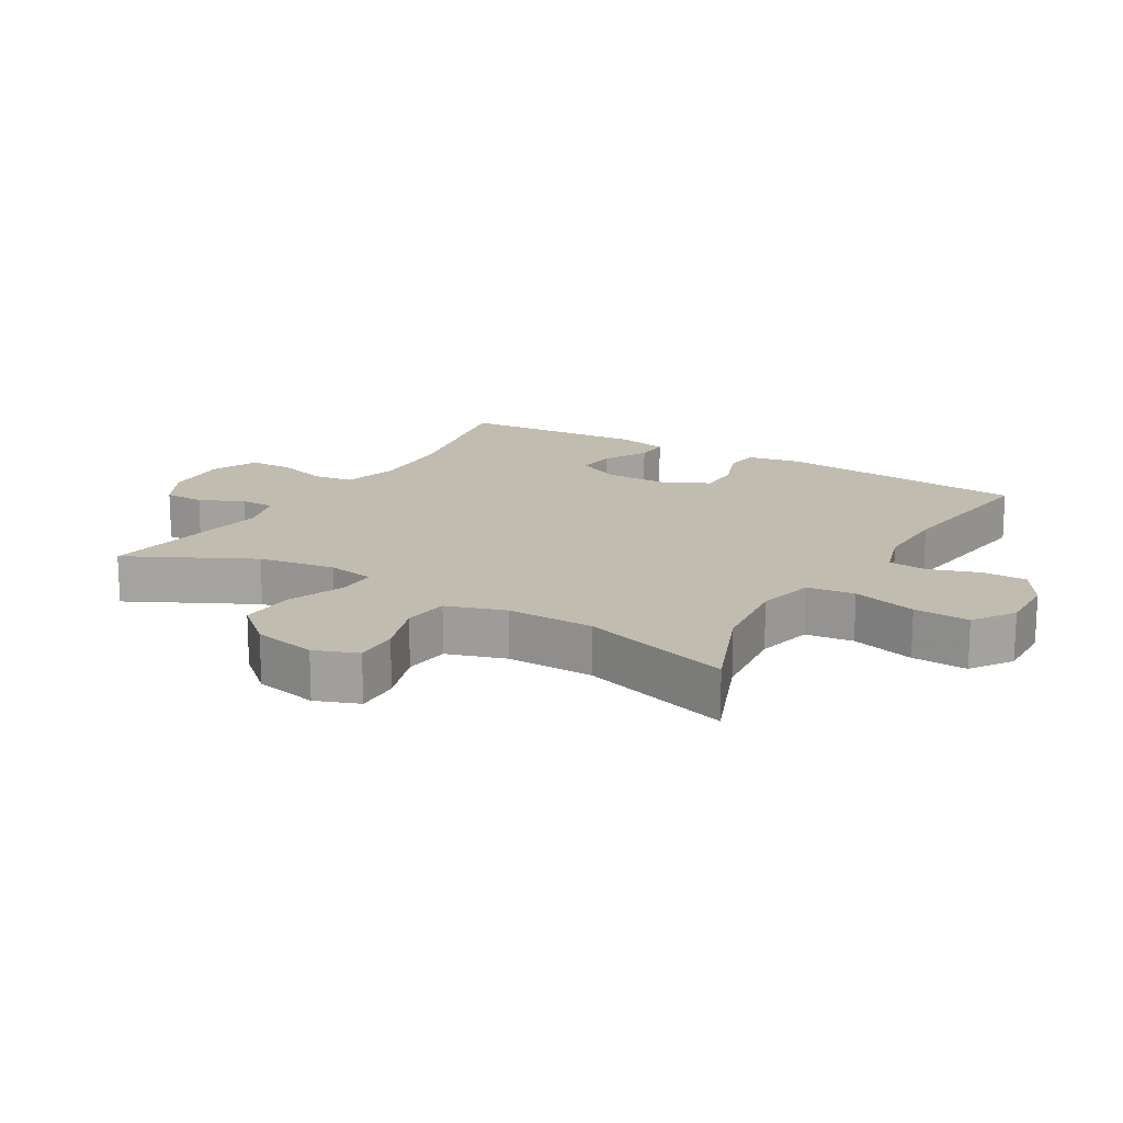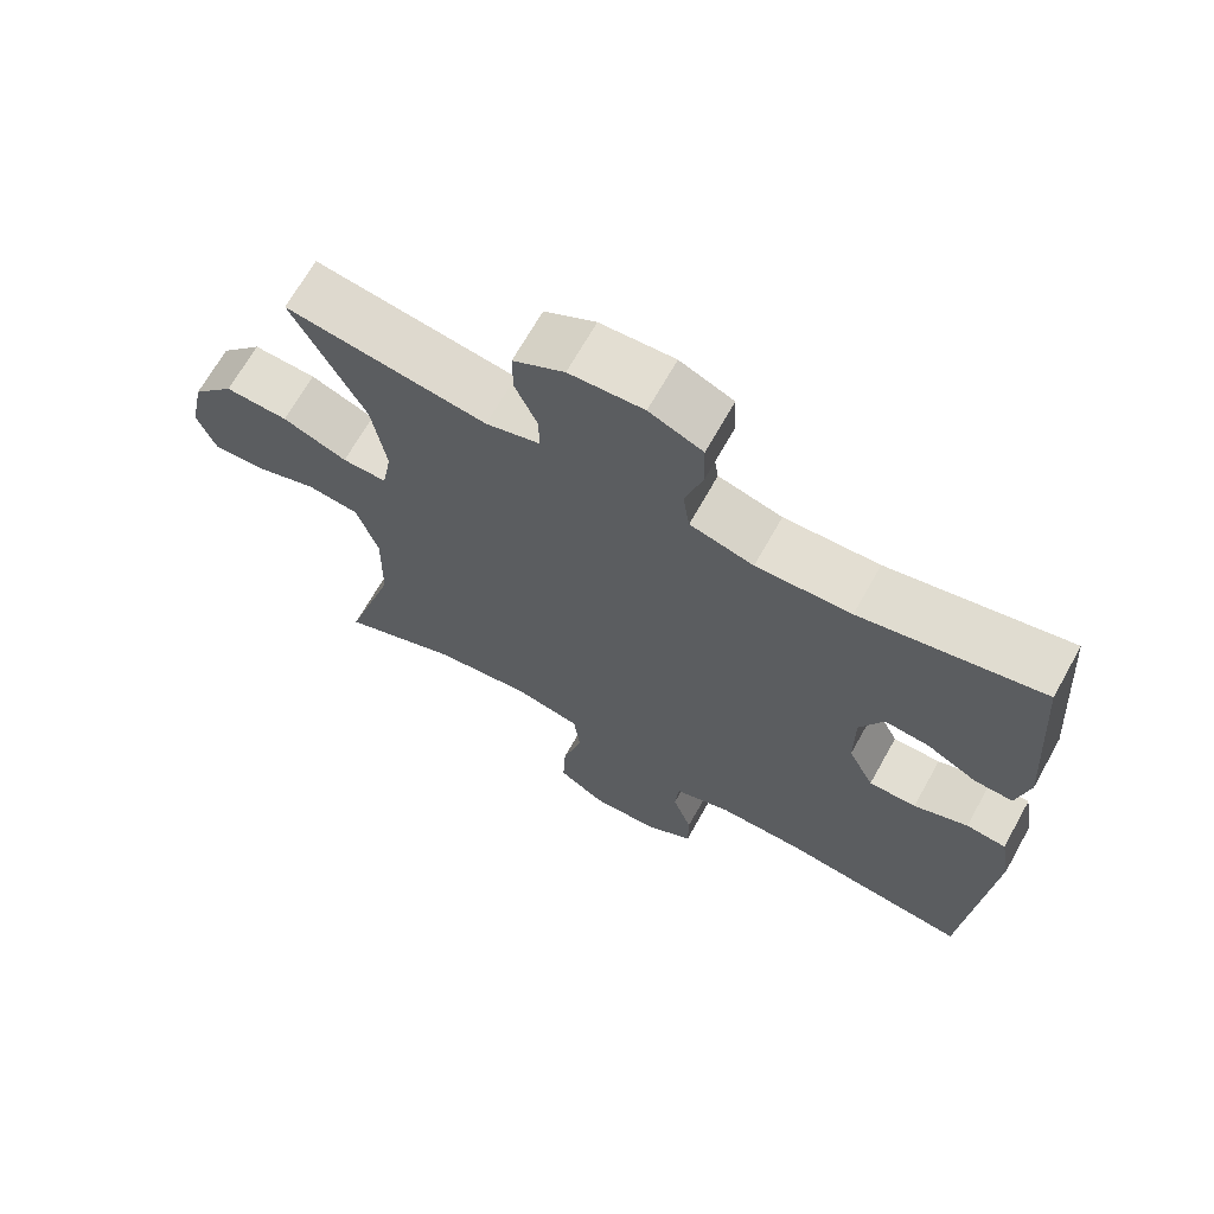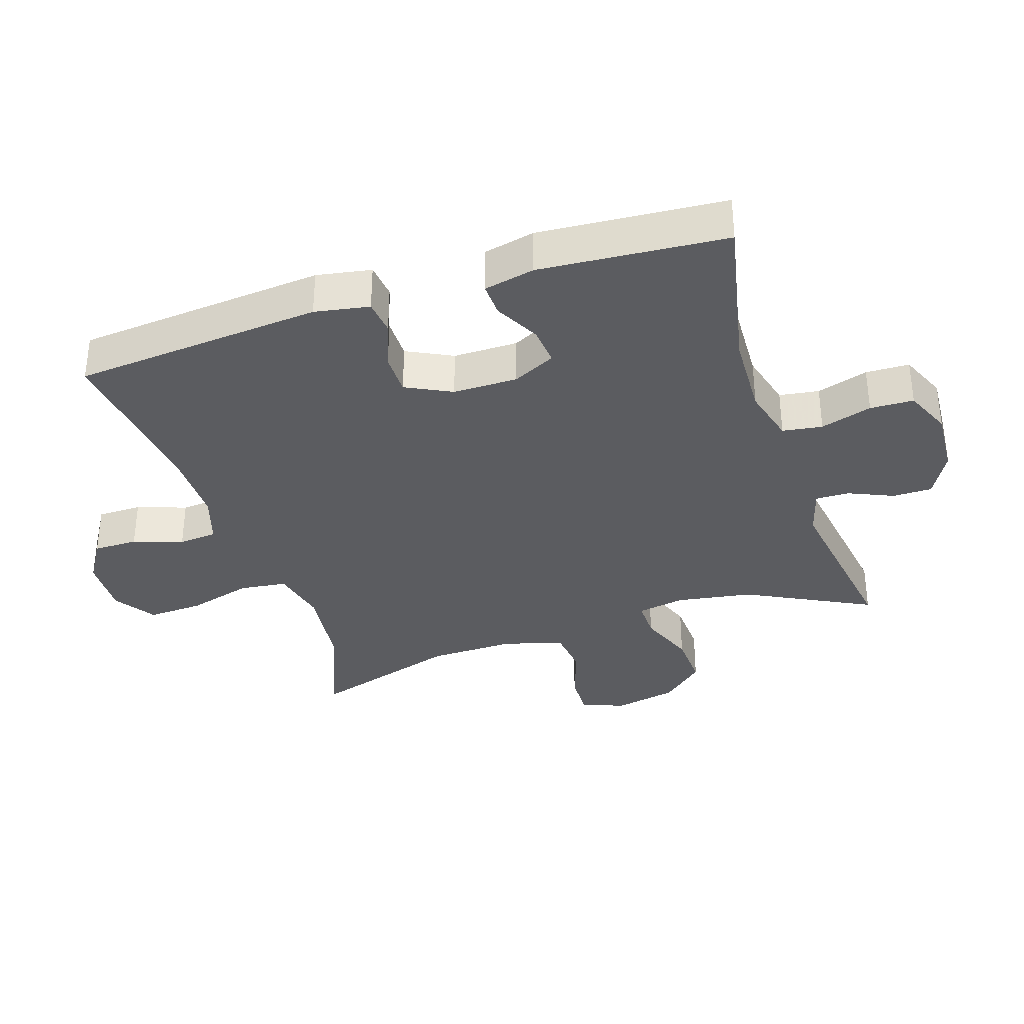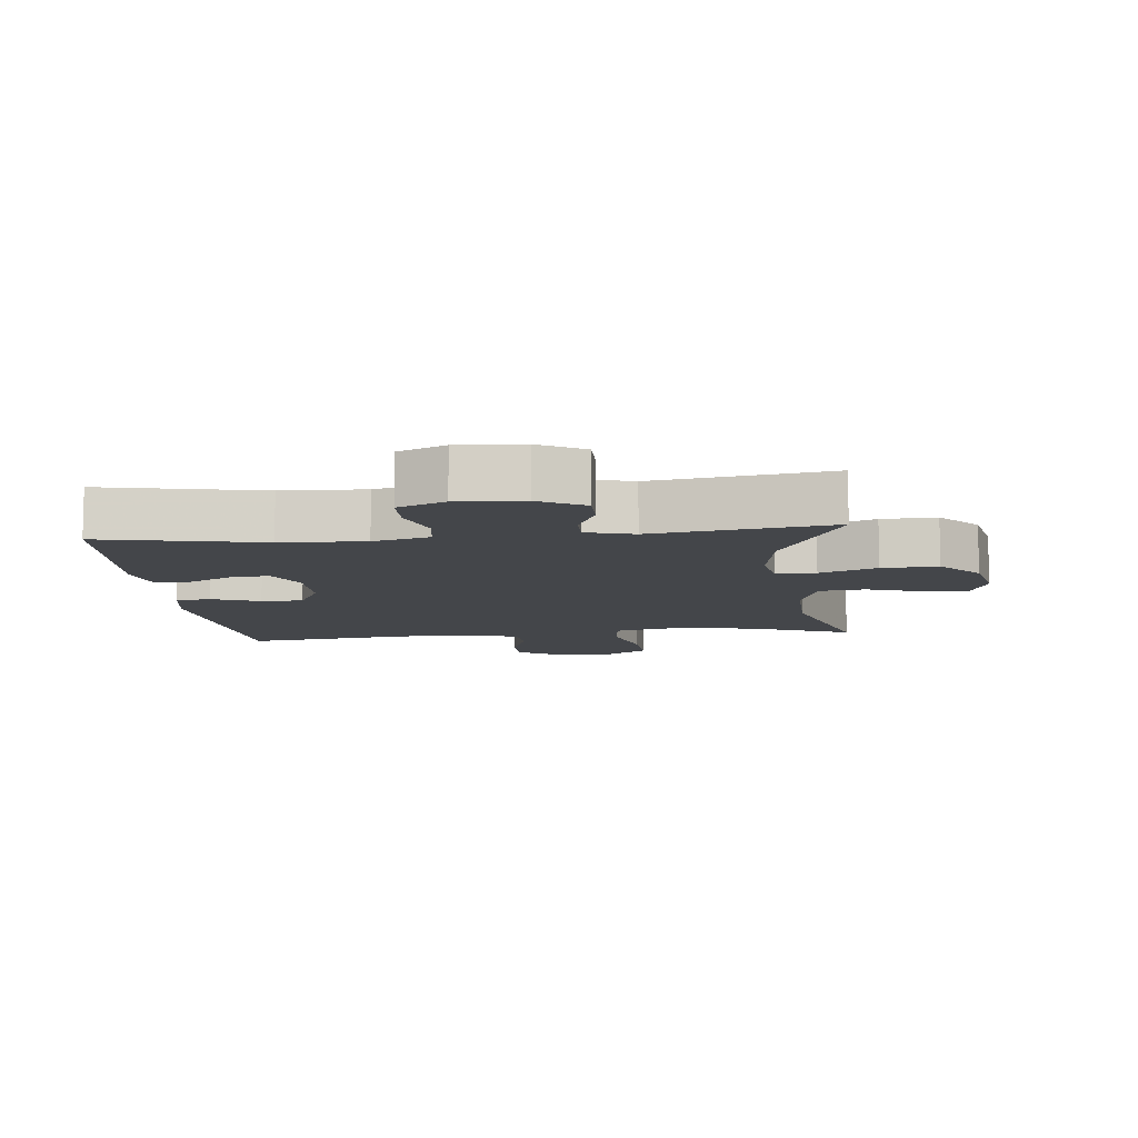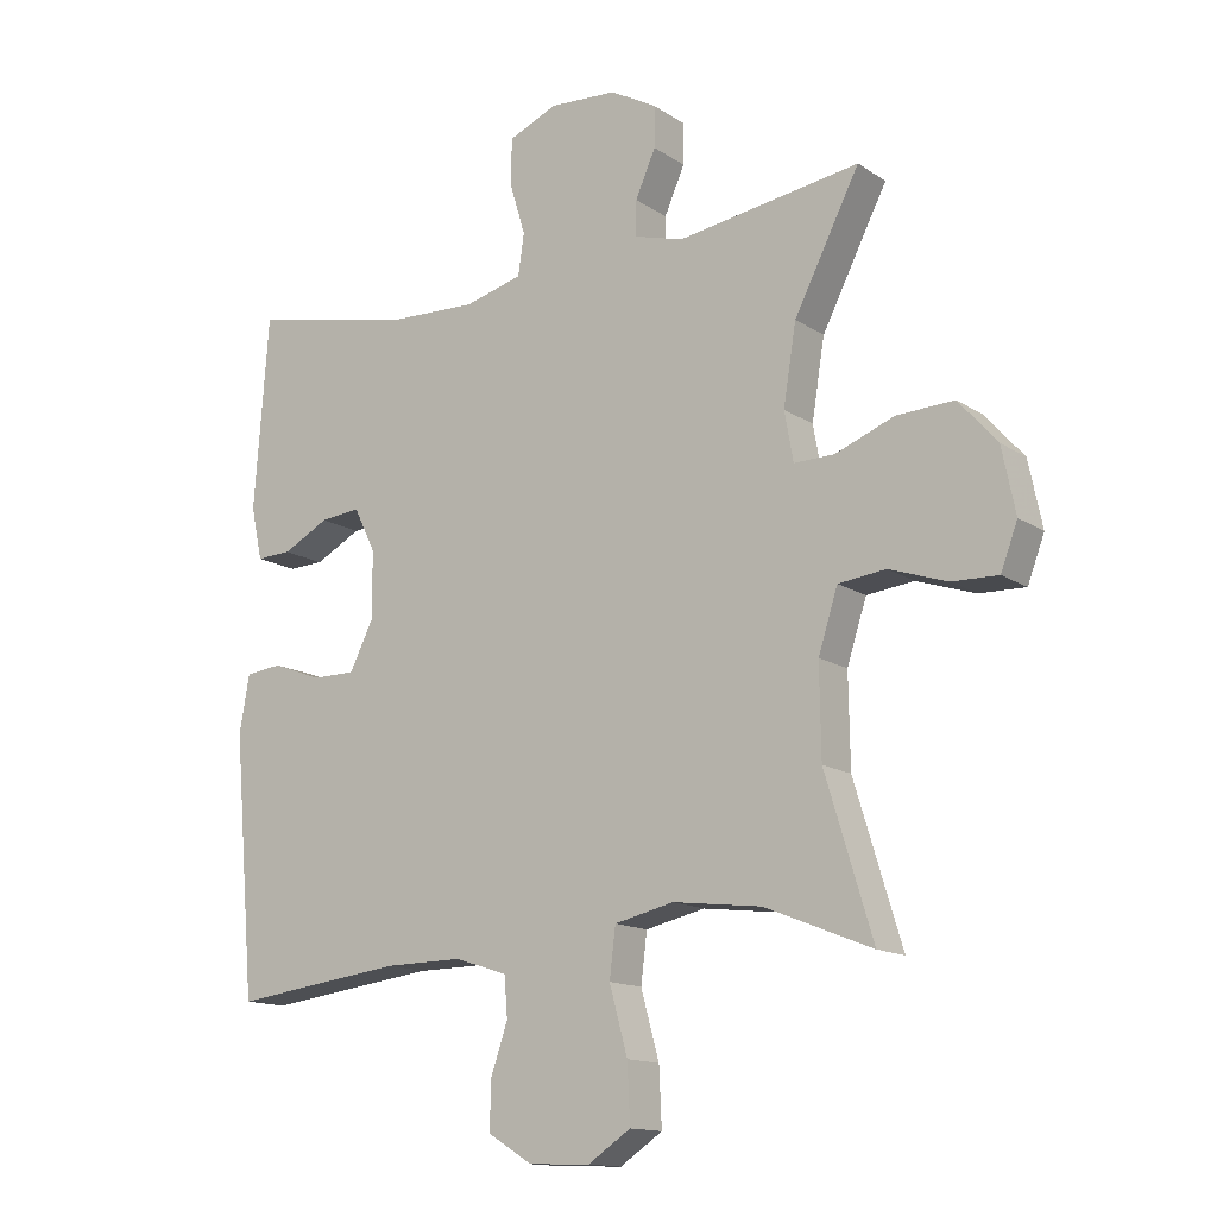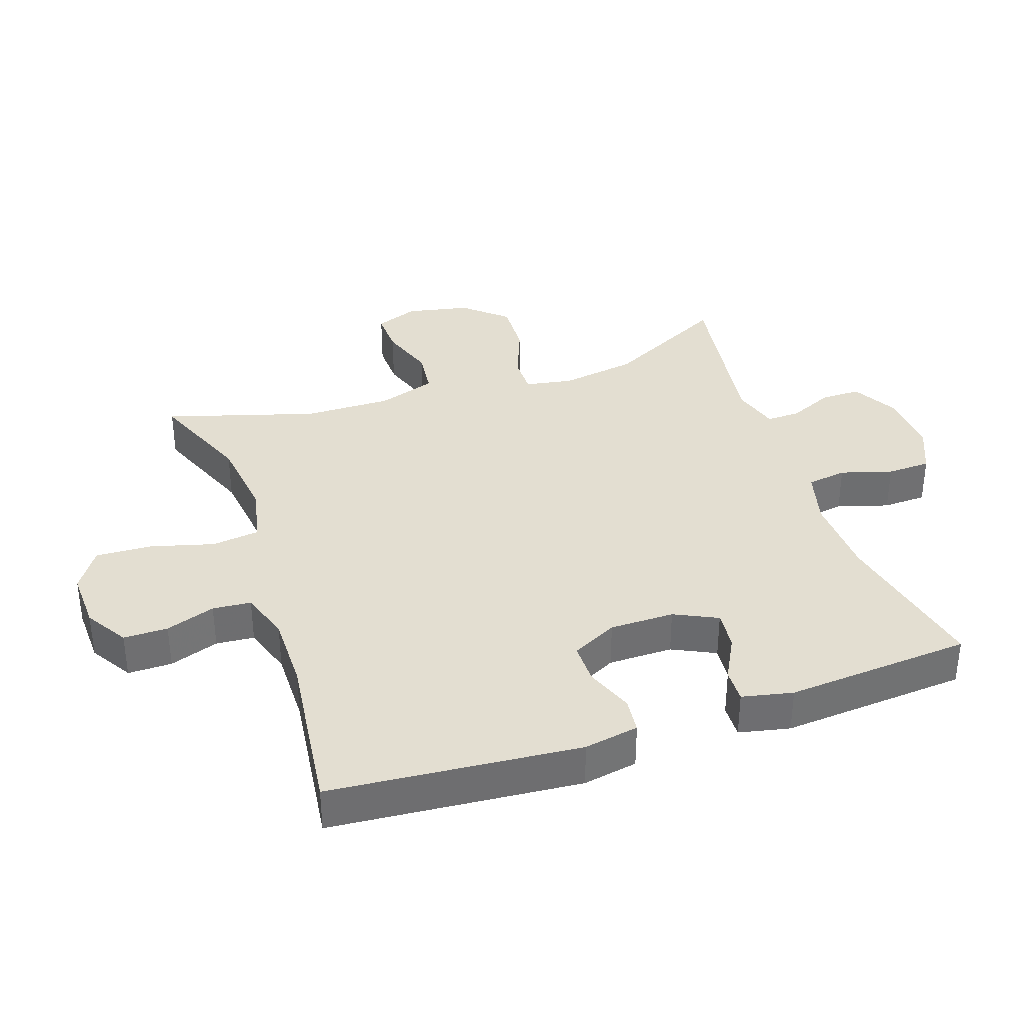
<metadata>
{"format":"obj","ext":"obj","renderer":"f3d","projection":"perspective","resolution":1024,"background":"white","views":[{"elev":16.5,"azim":120.8,"up":"+Y"},{"elev":68.0,"azim":-150.8,"up":"+Z"},{"elev":-34.8,"azim":-71.9,"up":"+Y"},{"elev":-9.4,"azim":6.2,"up":"+Y"},{"elev":-14.1,"azim":35.3,"up":"+Z"},{"elev":36.0,"azim":-108.9,"up":"+Y"}]}
</metadata>
<code>
v -0.5 0.07 0.5
v -0.255 0.07 0.449
v -0.127 0.07 0.444
v -0.041 0.07 0.467
v -0.032 0.07 0.528
v -0.056 0.07 0.607
v -0.054 0.07 0.674
v 0.018 0.07 0.705
v 0.118 0.07 0.699
v 0.187 0.07 0.661
v 0.187 0.07 0.6
v 0.157 0.07 0.532
v 0.156 0.07 0.48
v 0.229 0.07 0.459
v 0.5 0.07 0.5
v 0.403 0.07 0.31
v 0.384 0.07 0.193
v 0.397 0.07 0.12
v 0.457 0.07 0.121
v 0.544 0.07 0.155
v 0.629 0.07 0.159
v 0.686 0.07 0.094
v 0.706 0.07 -0.003
v 0.681 0.07 -0.069
v 0.613 0.07 -0.067
v 0.527 0.07 -0.038
v 0.457 0.07 -0.046
v 0.428 0.07 -0.136
v 0.43 0.07 -0.27
v 0.5 0.07 -0.5
v 0.341 0.07 -0.436
v 0.21 0.07 -0.42
v 0.122 0.07 -0.44
v 0.113 0.07 -0.513
v 0.14 0.07 -0.611
v 0.144 0.07 -0.696
v 0.081 0.07 -0.738
v -0.01 0.07 -0.735
v -0.075 0.07 -0.695
v -0.075 0.07 -0.627
v -0.049 0.07 -0.551
v -0.054 0.07 -0.492
v -0.131 0.07 -0.467
v -0.247 0.07 -0.468
v -0.5 0.07 -0.5
v -0.533 0.07 -0.117
v -0.518 0.07 -0.033
v -0.464 0.07 -0.027
v -0.391 0.07 -0.055
v -0.327 0.07 -0.055
v -0.292 0.07 0.015
v -0.292 0.07 0.114
v -0.324 0.07 0.18
v -0.384 0.07 0.174
v -0.452 0.07 0.138
v -0.504 0.07 0.136
v -0.521 0.07 0.214
v -0.5 0 0.5
v -0.255 0 0.449
v -0.127 0 0.444
v -0.041 0 0.467
v -0.032 0 0.528
v -0.056 0 0.607
v -0.054 0 0.674
v 0.018 0 0.705
v 0.118 0 0.699
v 0.187 0 0.661
v 0.187 0 0.6
v 0.157 0 0.532
v 0.156 0 0.48
v 0.229 0 0.459
v 0.5 0 0.5
v 0.403 0 0.31
v 0.384 0 0.193
v 0.397 0 0.12
v 0.457 0 0.121
v 0.544 0 0.155
v 0.629 0 0.159
v 0.686 0 0.094
v 0.706 0 -0.003
v 0.681 0 -0.069
v 0.613 0 -0.067
v 0.527 0 -0.038
v 0.457 0 -0.046
v 0.428 0 -0.136
v 0.43 0 -0.27
v 0.5 0 -0.5
v 0.341 0 -0.436
v 0.21 0 -0.42
v 0.122 0 -0.44
v 0.113 0 -0.513
v 0.14 0 -0.611
v 0.144 0 -0.696
v 0.081 0 -0.738
v -0.01 0 -0.735
v -0.075 0 -0.695
v -0.075 0 -0.627
v -0.049 0 -0.551
v -0.054 0 -0.492
v -0.131 0 -0.467
v -0.247 0 -0.468
v -0.5 0 -0.5
v -0.533 0 -0.117
v -0.518 0 -0.033
v -0.464 0 -0.027
v -0.391 0 -0.055
v -0.327 0 -0.055
v -0.292 0 0.015
v -0.292 0 0.114
v -0.324 0 0.18
v -0.384 0 0.174
v -0.452 0 0.138
v -0.504 0 0.136
v -0.521 0 0.214
f 57 1 2
f 56 57 2
f 55 56 2
f 54 55 2
f 53 54 2 3
f 52 53 3 4
f 51 52 4
f 50 51 4
f 47 48 49
f 46 47 49
f 45 46 49
f 44 45 49
f 43 44 49 50
f 42 43 50 4
f 39 40 41
f 38 39 41
f 37 38 41
f 36 37 41
f 35 36 41
f 34 35 41
f 42 4 5
f 41 42 5
f 34 41 5
f 33 34 5
f 29 30 31
f 28 29 31 32
f 32 33 5
f 28 32 5
f 27 28 5
f 24 25 26
f 23 24 26
f 22 23 26
f 21 22 26
f 20 21 26
f 19 20 26
f 18 19 26 27
f 14 15 16
f 13 14 16 17
f 10 11 12
f 9 10 12
f 8 9 12
f 7 8 12
f 6 7 12
f 5 6 12
f 5 12 13
f 18 27 5 13
f 13 17 18
f 59 58 114
f 59 114 113
f 59 113 112
f 59 112 111
f 60 59 111 110
f 61 60 110 109
f 61 109 108
f 61 108 107
f 106 105 104
f 106 104 103
f 106 103 102
f 106 102 101
f 107 106 101 100
f 61 107 100 99
f 98 97 96
f 98 96 95
f 98 95 94
f 98 94 93
f 98 93 92
f 98 92 91
f 62 61 99
f 62 99 98
f 62 98 91
f 62 91 90
f 88 87 86
f 89 88 86 85
f 62 90 89
f 62 89 85
f 62 85 84
f 83 82 81
f 83 81 80
f 83 80 79
f 83 79 78
f 83 78 77
f 83 77 76
f 84 83 76 75
f 73 72 71
f 74 73 71 70
f 69 68 67
f 69 67 66
f 69 66 65
f 69 65 64
f 69 64 63
f 69 63 62
f 70 69 62
f 70 62 84 75
f 75 74 70
f 1 58 59 2
f 2 59 60 3
f 3 60 61 4
f 4 61 62 5
f 5 62 63 6
f 6 63 64 7
f 7 64 65 8
f 8 65 66 9
f 9 66 67 10
f 10 67 68 11
f 11 68 69 12
f 12 69 70 13
f 13 70 71 14
f 14 71 72 15
f 15 72 73 16
f 16 73 74 17
f 17 74 75 18
f 18 75 76 19
f 19 76 77 20
f 20 77 78 21
f 21 78 79 22
f 22 79 80 23
f 23 80 81 24
f 24 81 82 25
f 25 82 83 26
f 26 83 84 27
f 27 84 85 28
f 28 85 86 29
f 29 86 87 30
f 30 87 88 31
f 31 88 89 32
f 32 89 90 33
f 33 90 91 34
f 34 91 92 35
f 35 92 93 36
f 36 93 94 37
f 37 94 95 38
f 38 95 96 39
f 39 96 97 40
f 40 97 98 41
f 41 98 99 42
f 42 99 100 43
f 43 100 101 44
f 44 101 102 45
f 45 102 103 46
f 46 103 104 47
f 47 104 105 48
f 48 105 106 49
f 49 106 107 50
f 50 107 108 51
f 51 108 109 52
f 52 109 110 53
f 53 110 111 54
f 54 111 112 55
f 55 112 113 56
f 56 113 114 57
f 57 114 58 1

</code>
